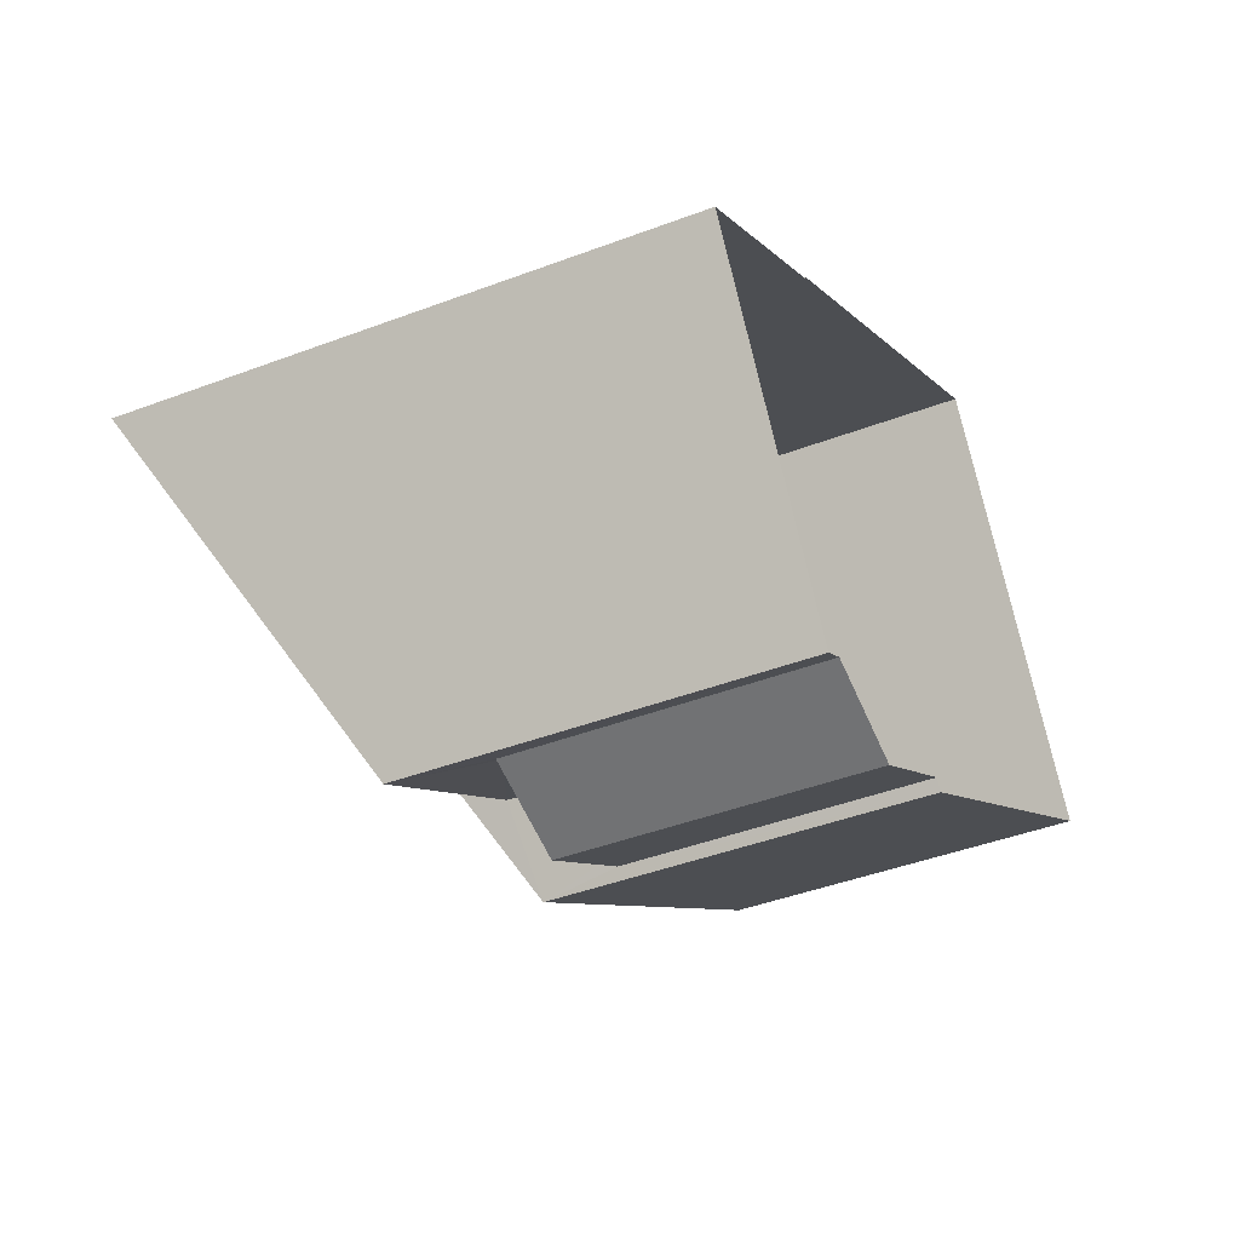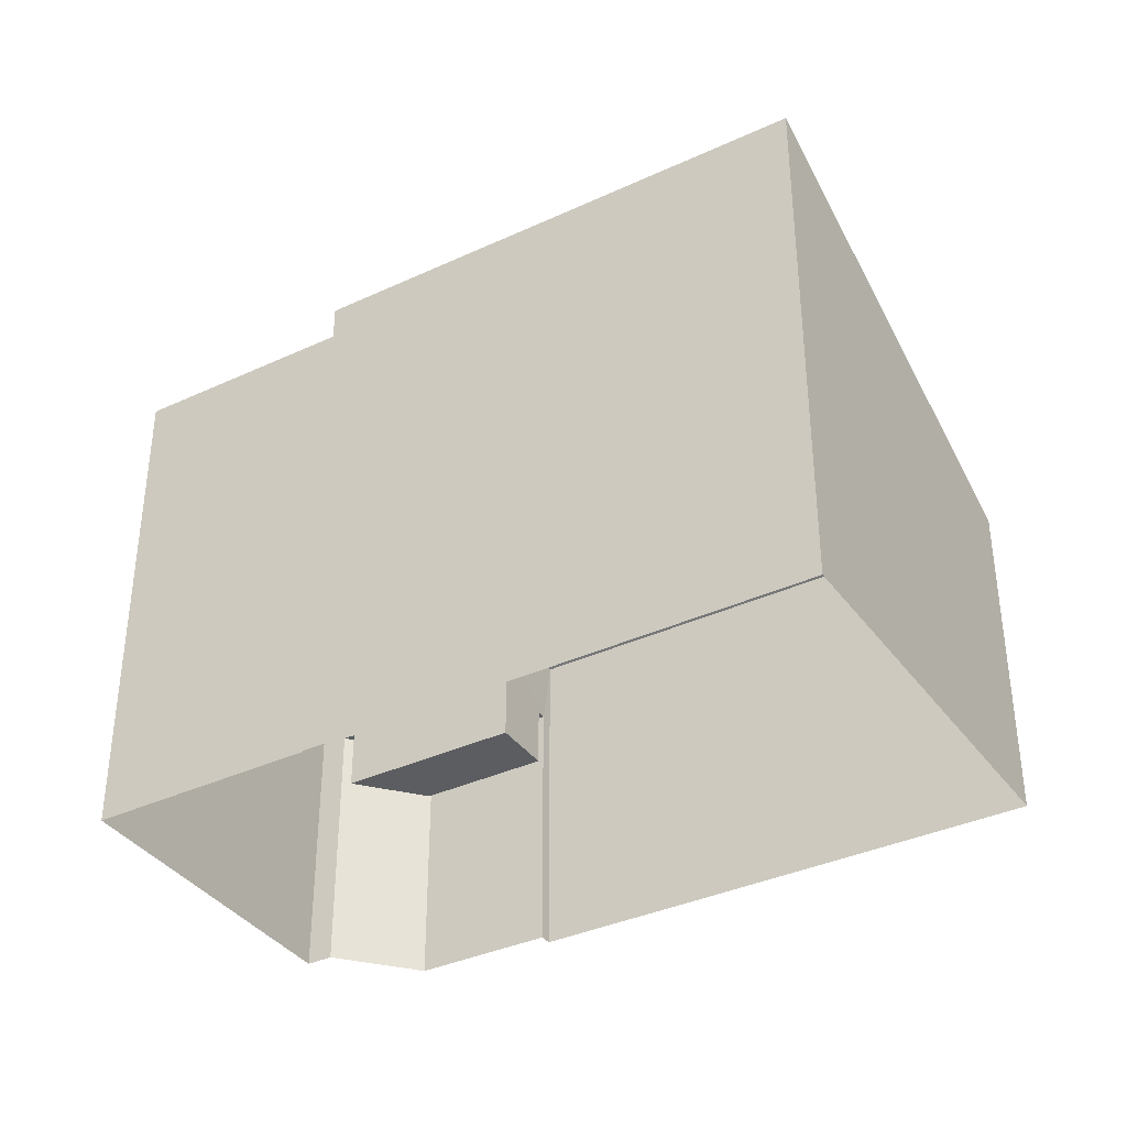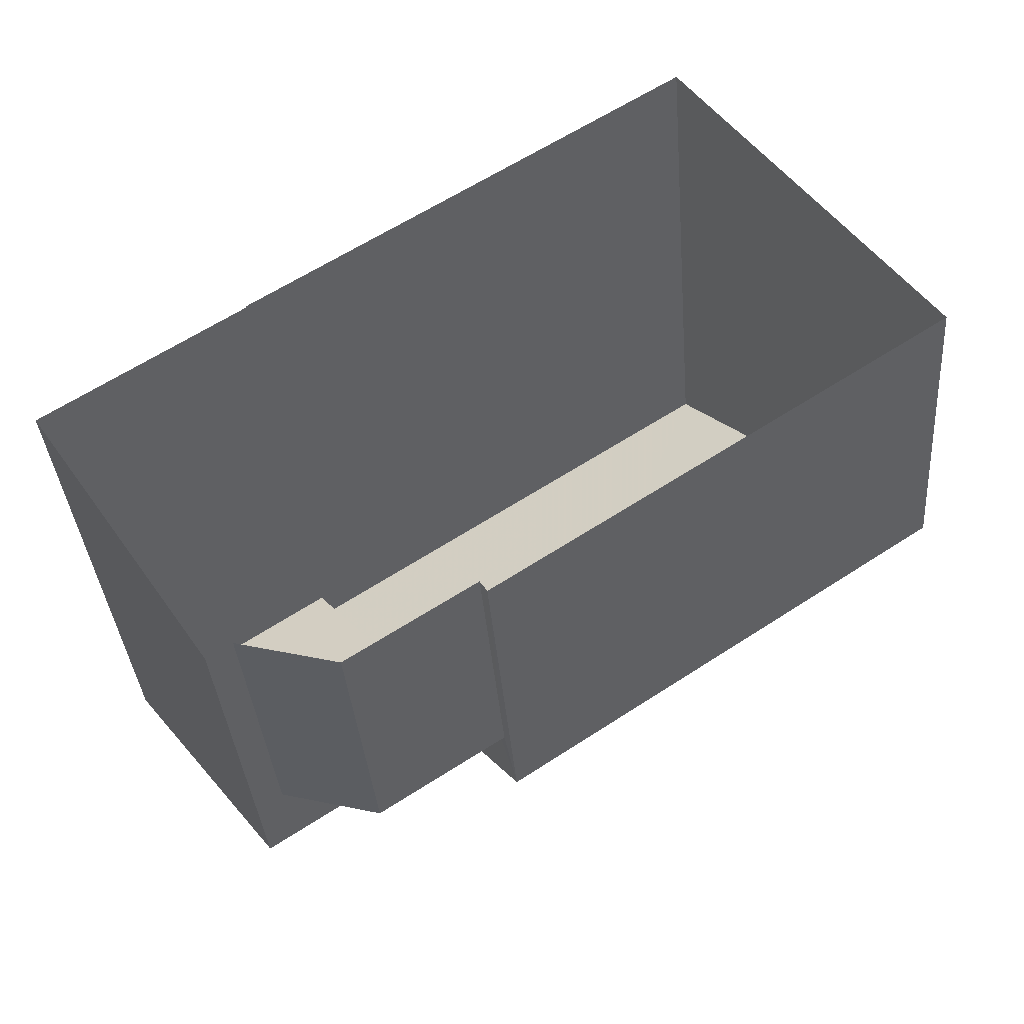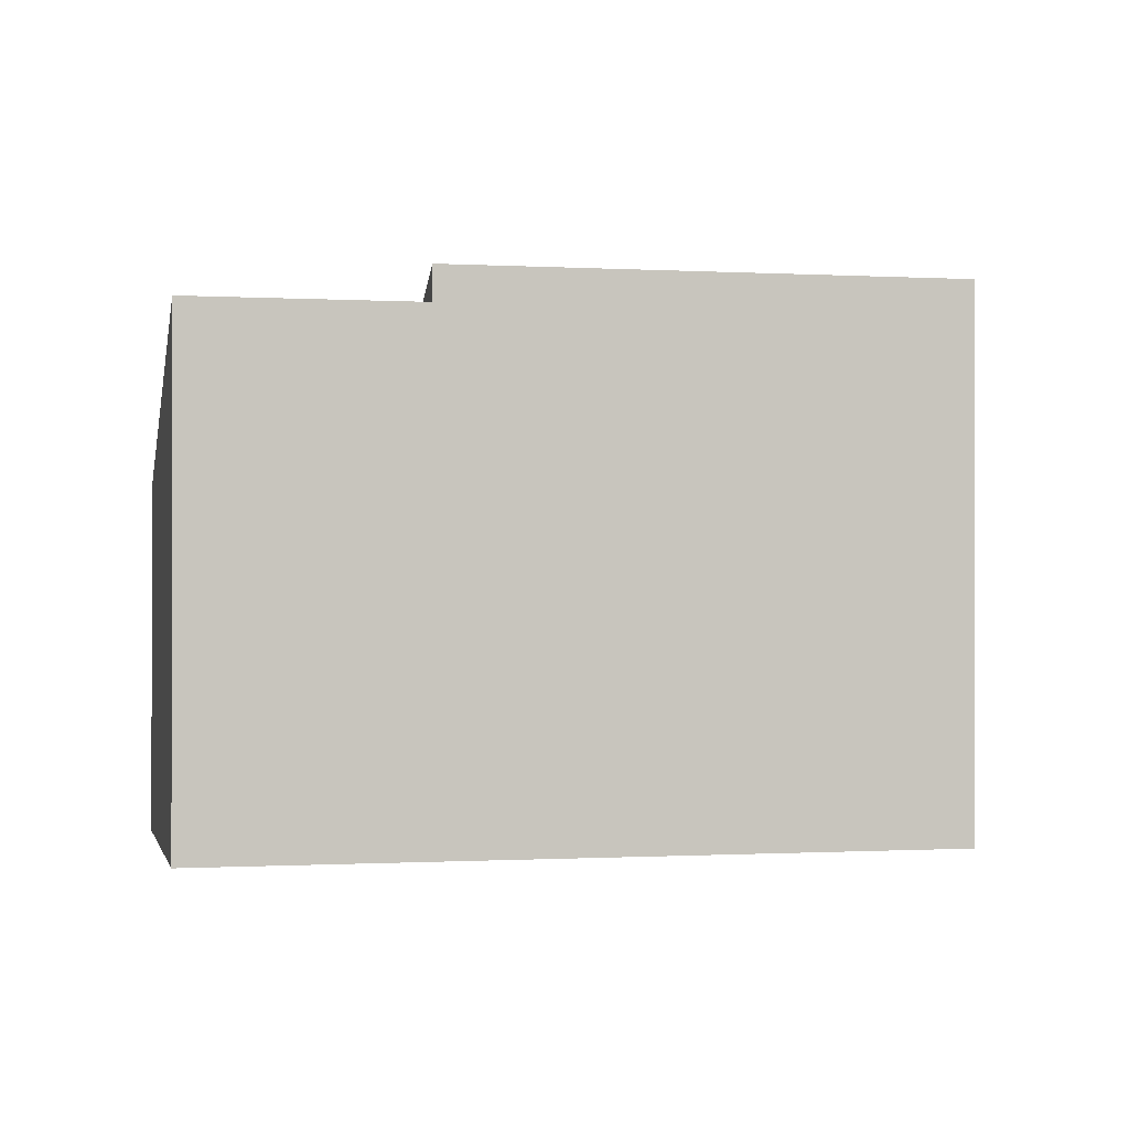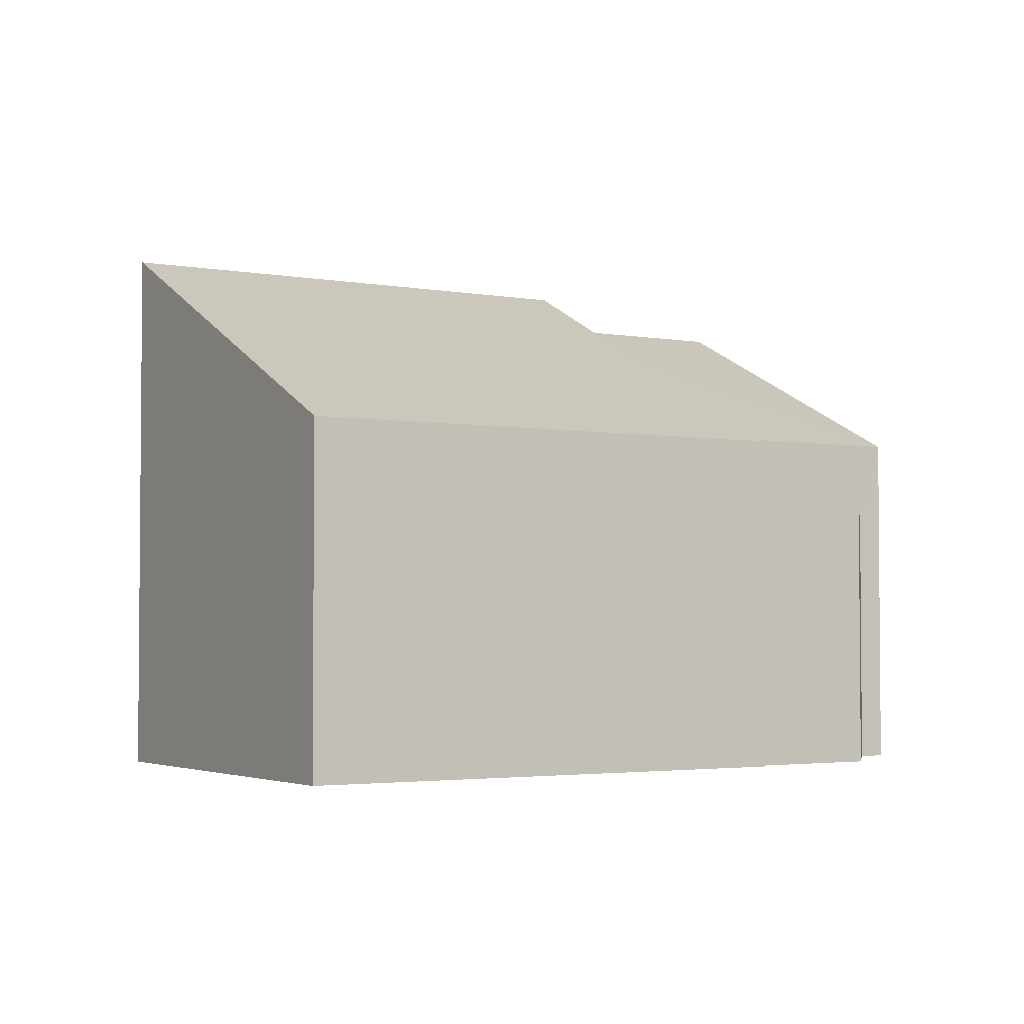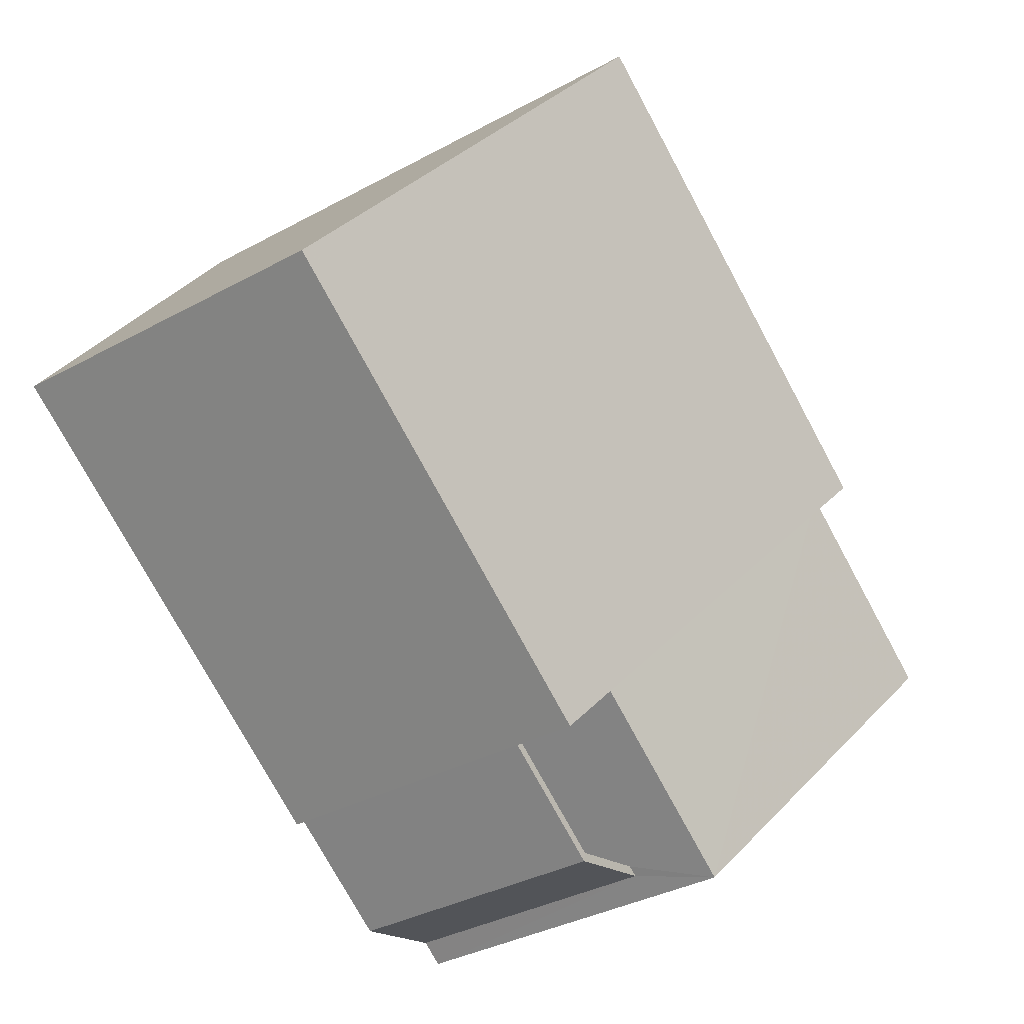
<metadata>
{"format":"obj","ext":"obj","renderer":"f3d","projection":"perspective","resolution":1024,"background":"white","views":[{"elev":-43.0,"azim":114.3,"up":"+Y"},{"elev":-37.0,"azim":177.1,"up":"+Z"},{"elev":-36.5,"azim":-175.5,"up":"+Y"},{"elev":-0.5,"azim":133.8,"up":"+Z"},{"elev":-3.0,"azim":-65.8,"up":"+Z"},{"elev":-36.8,"azim":-55.1,"up":"+Y"}]}
</metadata>
<code>
v -8.921e+04 -1.001e+05 2.241
v -8.922e+04 -1.001e+05 2.241
v -8.922e+04 -1.001e+05 2.24
v -8.921e+04 -1.001e+05 2.24
v -8.921e+04 -1.001e+05 2.24
v -8.921e+04 -1.001e+05 2.241
v -8.921e+04 -1.001e+05 2.24
v -8.921e+04 -1.001e+05 2.241
v -8.921e+04 -1.001e+05 2.241
v -8.921e+04 -1.001e+05 2.241
v -8.921e+04 -1.001e+05 7.682
v -8.921e+04 -1.001e+05 10.94
v -8.922e+04 -1.001e+05 10.94
v -8.922e+04 -1.001e+05 7.684
v -8.921e+04 -1.001e+05 10.38
v -8.921e+04 -1.001e+05 7.854
v -8.921e+04 -1.001e+05 10.38
v -8.921e+04 -1.001e+05 7.853
v -8.921e+04 -1.001e+05 5.568
v -8.921e+04 -1.001e+05 5.569
v -8.921e+04 -1.001e+05 5.569
v -8.921e+04 -1.001e+05 5.568
v -8.921e+04 -1.001e+05 6.569
v -8.921e+04 -1.001e+05 6.569
v -8.921e+04 -1.001e+05 6.569
v -8.921e+04 -1.001e+05 6.568
v -8.921e+04 -1.001e+05 6.569
v -8.921e+04 -1.001e+05 6.568
f 1 2 3
f 3 4 5
f 1 6 2
f 7 8 9
f 7 9 5
f 1 9 10
f 5 1 3
f 5 9 1
f 11 12 13
f 14 11 13
f 15 16 17
f 15 18 16
f 19 20 21
f 22 19 21
f 23 24 25
f 26 25 27
f 26 27 28
f 25 24 27
f 7 16 8
f 7 17 16
f 14 3 2
f 14 13 3
f 11 2 6
f 11 14 2
f 5 4 15
f 4 12 15
f 1 24 6
f 18 12 11
f 20 19 23
f 6 24 11
f 15 12 18
f 23 19 18
f 24 23 11
f 23 18 11
f 1 10 27
f 24 1 27
f 15 17 7
f 5 15 7
f 12 4 3
f 13 12 3
f 26 21 25
f 26 22 21
f 26 18 19
f 18 26 16
f 16 28 8
f 19 22 26
f 8 28 9
f 26 28 16
f 23 25 21
f 20 23 21
f 28 27 10
f 9 28 10

</code>
